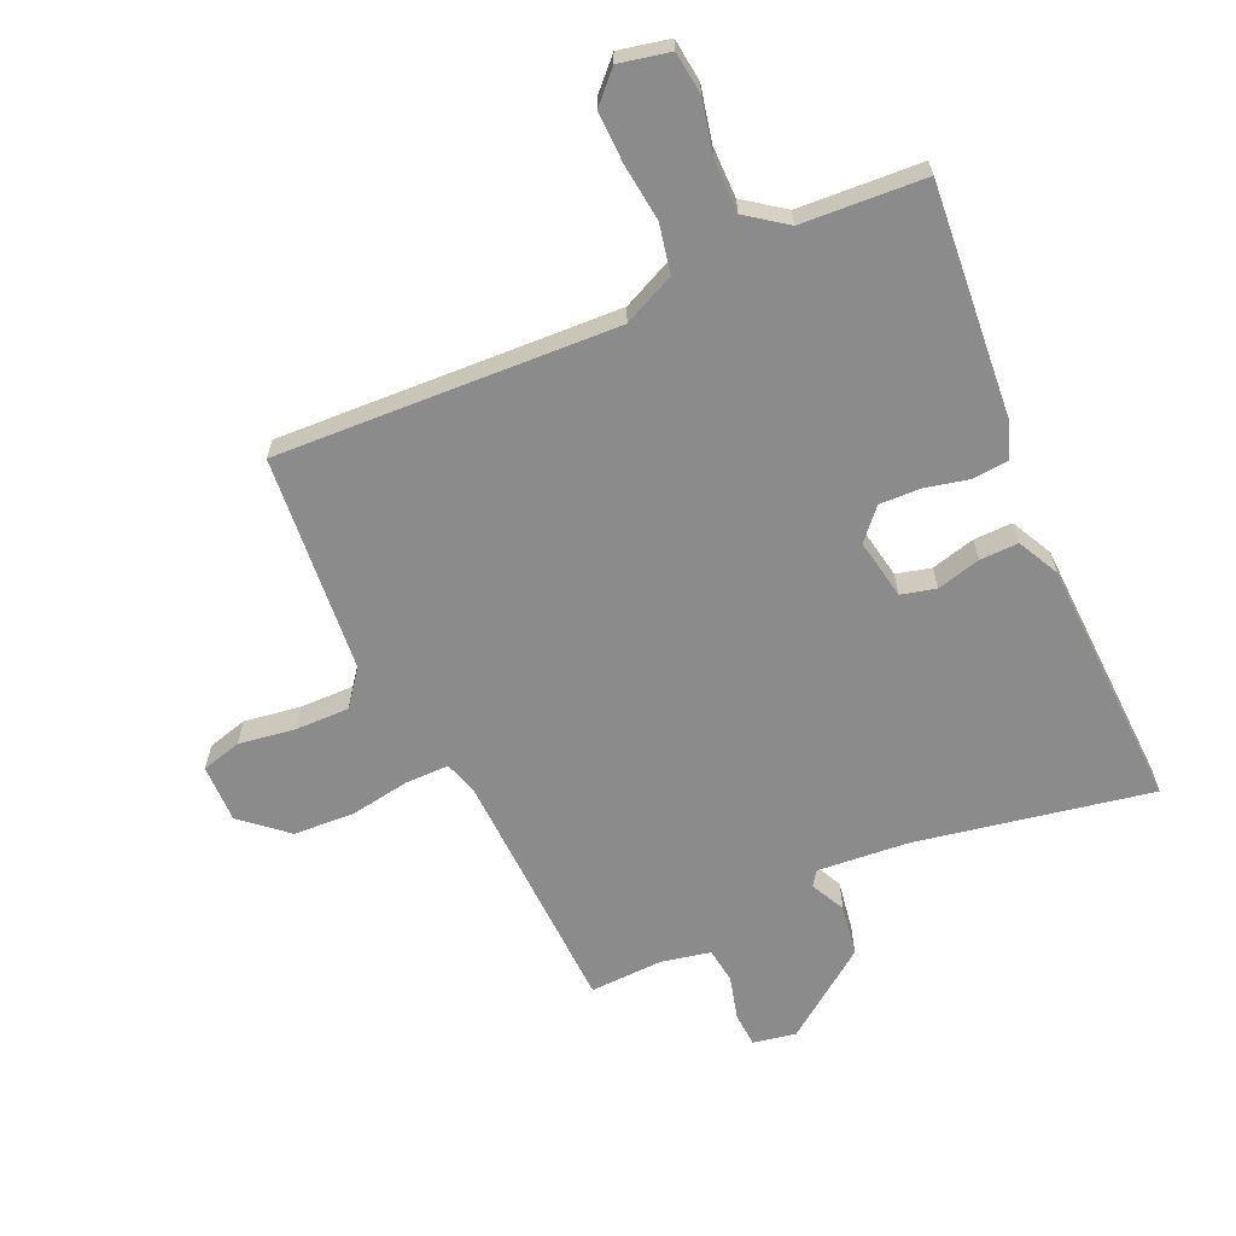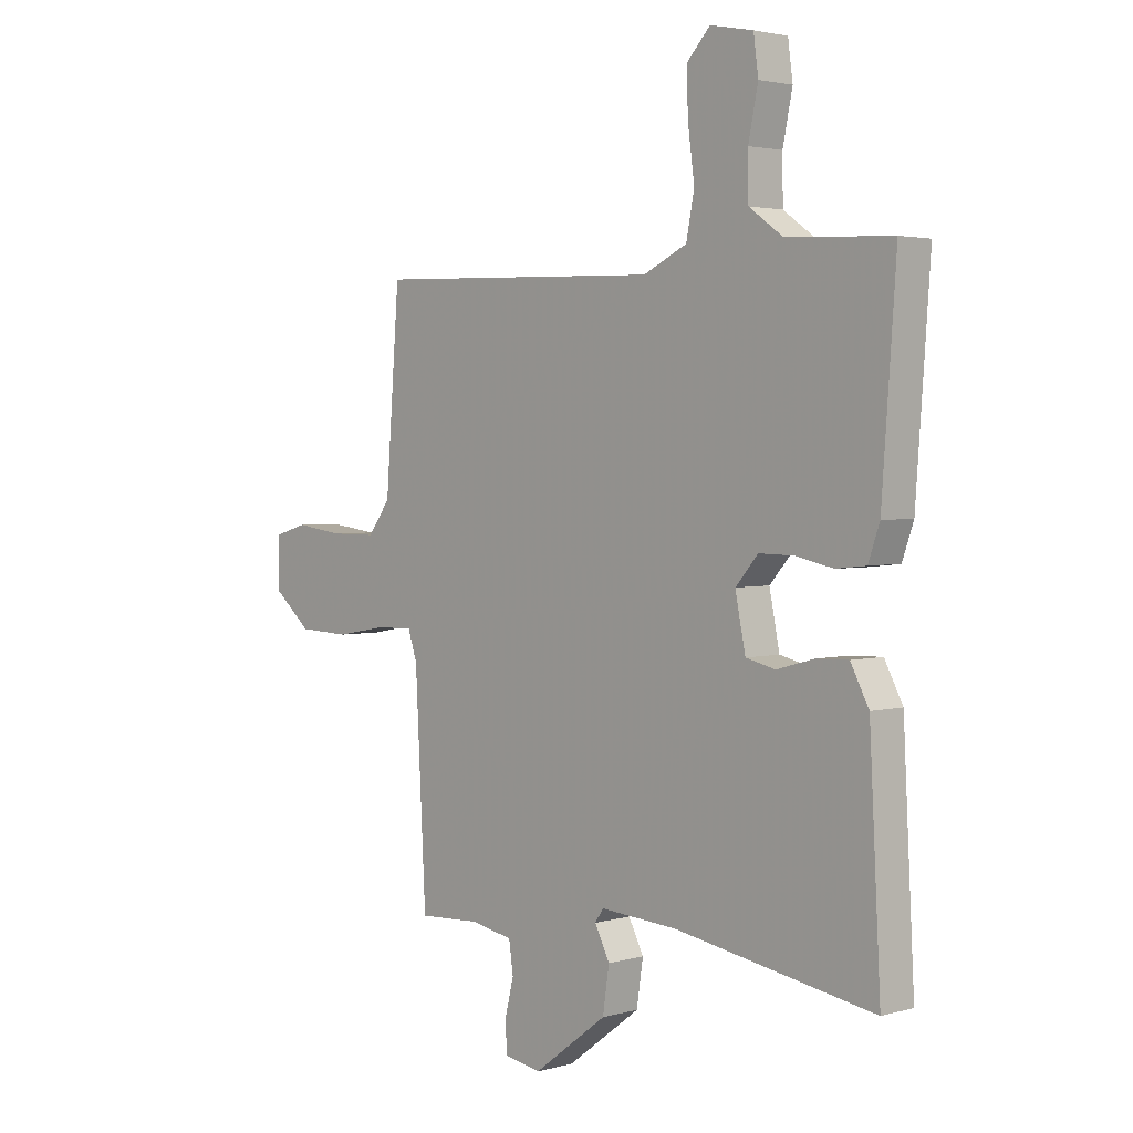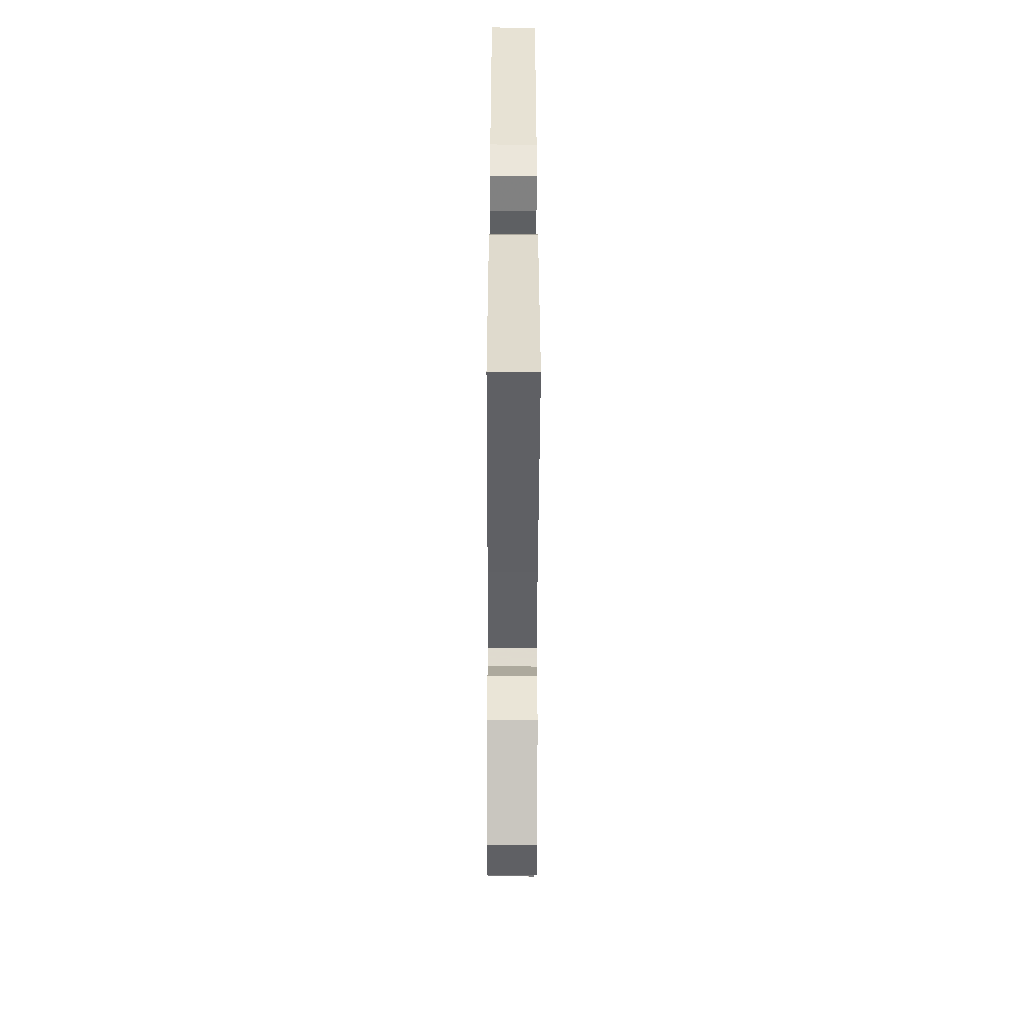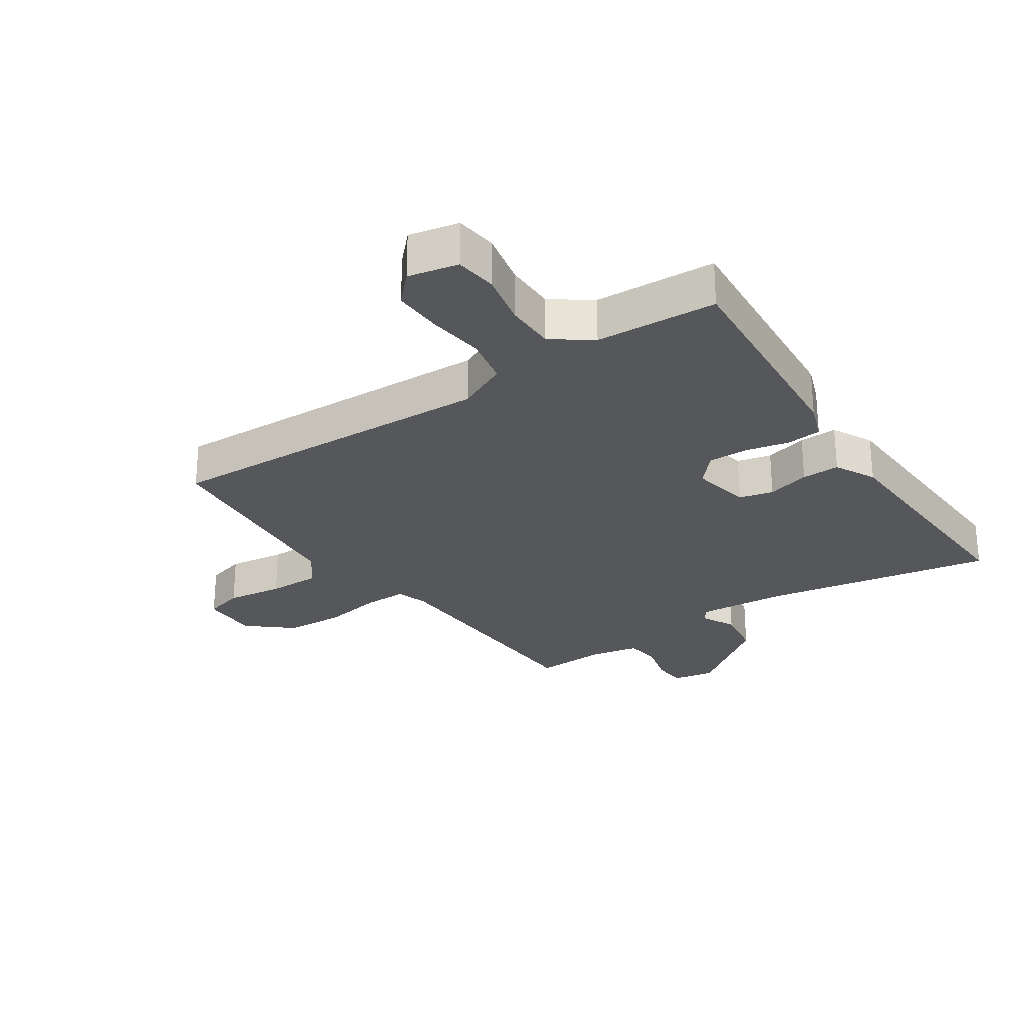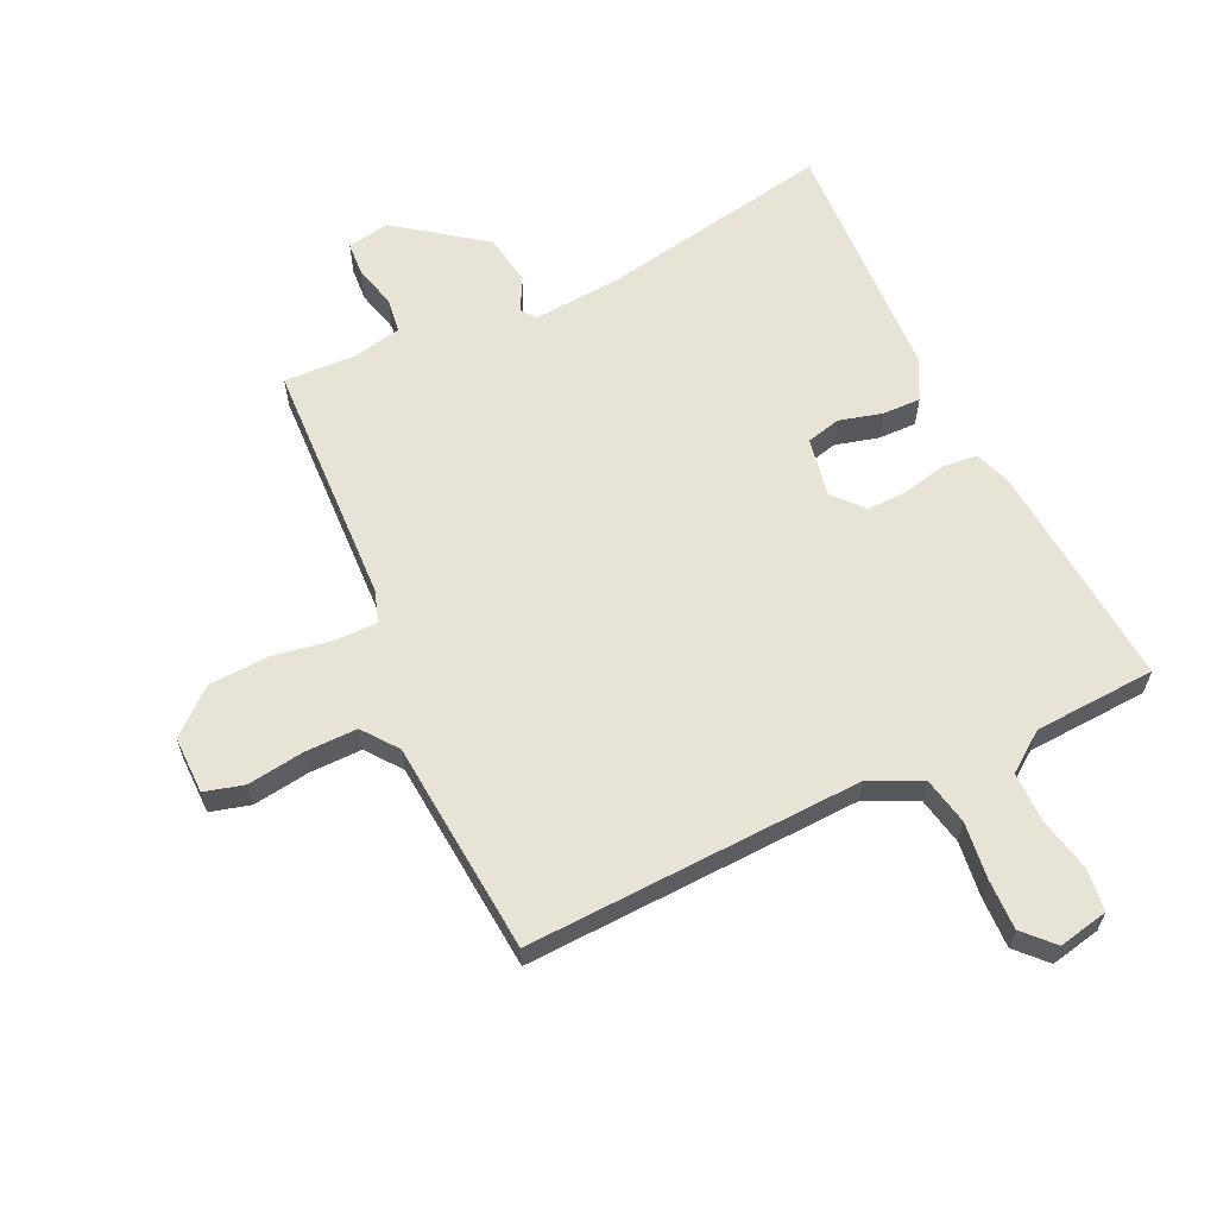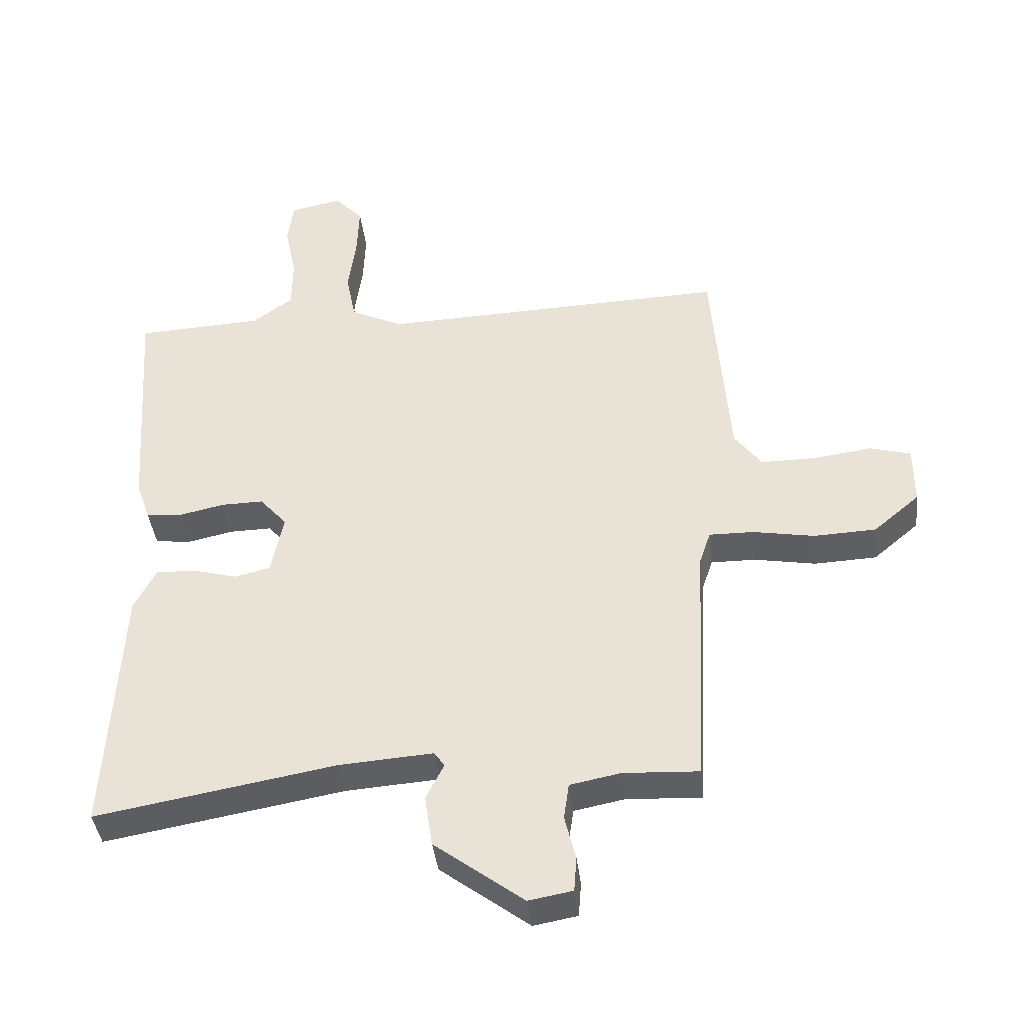
<metadata>
{"format":"obj","ext":"obj","renderer":"f3d","projection":"perspective","resolution":1024,"background":"white","views":[{"elev":-63.9,"azim":23.4,"up":"+Y"},{"elev":2.8,"azim":46.2,"up":"+Z"},{"elev":-54.2,"azim":89.8,"up":"+Z"},{"elev":-26.9,"azim":33.5,"up":"+Y"},{"elev":61.9,"azim":-25.8,"up":"+Y"},{"elev":-40.2,"azim":-173.4,"up":"+Z"}]}
</metadata>
<code>
v 0.478 0.07 -0.516
v 0.107 0.07 -0.452
v -0.038 0.07 -0.442
v -0.054 0.07 -0.465
v -0.026 0.07 -0.52
v -0.038 0.07 -0.601
v -0.176 0.07 -0.705
v -0.244 0.07 -0.693
v -0.248 0.07 -0.639
v -0.231 0.07 -0.57
v -0.239 0.07 -0.514
v -0.317 0.07 -0.499
v -0.433 0.07 -0.505
v -0.453 0.07 -0.11
v -0.47 0.07 -0.059
v -0.539 0.07 -0.06
v -0.634 0.07 -0.077
v -0.73 0.07 -0.073
v -0.801 0.07 -0.013
v -0.801 0.07 0.079
v -0.738 0.07 0.097
v -0.647 0.07 0.085
v -0.563 0.07 0.085
v -0.521 0.07 0.141
v -0.495 0.07 0.485
v 0.044 0.07 0.468
v 0.125 0.07 0.507
v 0.14 0.07 0.584
v 0.128 0.07 0.674
v 0.125 0.07 0.755
v 0.169 0.07 0.802
v 0.249 0.07 0.786
v 0.258 0.07 0.719
v 0.24 0.07 0.632
v 0.241 0.07 0.551
v 0.304 0.07 0.506
v 0.499 0.07 0.497
v 0.473 0.07 0.132
v 0.452 0.07 0.072
v 0.396 0.07 0.066
v 0.326 0.07 0.081
v 0.261 0.07 0.082
v 0.219 0.07 0.034
v 0.238 0.07 -0.061
v 0.293 0.07 -0.074
v 0.362 0.07 -0.055
v 0.423 0.07 -0.053
v 0.457 0.07 -0.118
v 0.478 0 -0.516
v 0.107 0 -0.452
v -0.038 0 -0.442
v -0.054 0 -0.465
v -0.026 0 -0.52
v -0.038 0 -0.601
v -0.176 0 -0.705
v -0.244 0 -0.693
v -0.248 0 -0.639
v -0.231 0 -0.57
v -0.239 0 -0.514
v -0.317 0 -0.499
v -0.433 0 -0.505
v -0.453 0 -0.11
v -0.47 0 -0.059
v -0.539 0 -0.06
v -0.634 0 -0.077
v -0.73 0 -0.073
v -0.801 0 -0.013
v -0.801 0 0.079
v -0.738 0 0.097
v -0.647 0 0.085
v -0.563 0 0.085
v -0.521 0 0.141
v -0.495 0 0.485
v 0.044 0 0.468
v 0.125 0 0.507
v 0.14 0 0.584
v 0.128 0 0.674
v 0.125 0 0.755
v 0.169 0 0.802
v 0.249 0 0.786
v 0.258 0 0.719
v 0.24 0 0.632
v 0.241 0 0.551
v 0.304 0 0.506
v 0.499 0 0.497
v 0.473 0 0.132
v 0.452 0 0.072
v 0.396 0 0.066
v 0.326 0 0.081
v 0.261 0 0.082
v 0.219 0 0.034
v 0.238 0 -0.061
v 0.293 0 -0.074
v 0.362 0 -0.055
v 0.423 0 -0.053
v 0.457 0 -0.118
f 45 46 47 48
f 44 45 48 1
f 38 39 40 41
f 36 37 38 41
f 35 36 41 42
f 31 32 33 34
f 31 34 35
f 28 29 30 31
f 28 31 35 42
f 24 25 26
f 23 24 26 27
f 19 20 21 22
f 19 22 23
f 16 17 18 19
f 15 16 19 23
f 12 13 14
f 11 12 14 15
f 7 8 9 10
f 7 10 11
f 4 5 6 7
f 4 7 11
f 3 4 11 15
f 44 1 2
f 43 44 2 3
f 27 28 42 43
f 23 27 43
f 3 15 23 43
f 96 95 94 93
f 49 96 93 92
f 89 88 87 86
f 89 86 85 84
f 90 89 84 83
f 82 81 80 79
f 83 82 79
f 79 78 77 76
f 90 83 79 76
f 74 73 72
f 75 74 72 71
f 70 69 68 67
f 71 70 67
f 67 66 65 64
f 71 67 64 63
f 62 61 60
f 63 62 60 59
f 58 57 56 55
f 59 58 55
f 55 54 53 52
f 59 55 52
f 63 59 52 51
f 50 49 92
f 51 50 92 91
f 91 90 76 75
f 91 75 71
f 91 71 63 51
f 1 49 50 2
f 2 50 51 3
f 3 51 52 4
f 4 52 53 5
f 5 53 54 6
f 6 54 55 7
f 7 55 56 8
f 8 56 57 9
f 9 57 58 10
f 10 58 59 11
f 11 59 60 12
f 12 60 61 13
f 13 61 62 14
f 14 62 63 15
f 15 63 64 16
f 16 64 65 17
f 17 65 66 18
f 18 66 67 19
f 19 67 68 20
f 20 68 69 21
f 21 69 70 22
f 22 70 71 23
f 23 71 72 24
f 24 72 73 25
f 25 73 74 26
f 26 74 75 27
f 27 75 76 28
f 28 76 77 29
f 29 77 78 30
f 30 78 79 31
f 31 79 80 32
f 32 80 81 33
f 33 81 82 34
f 34 82 83 35
f 35 83 84 36
f 36 84 85 37
f 37 85 86 38
f 38 86 87 39
f 39 87 88 40
f 40 88 89 41
f 41 89 90 42
f 42 90 91 43
f 43 91 92 44
f 44 92 93 45
f 45 93 94 46
f 46 94 95 47
f 47 95 96 48
f 48 96 49 1

</code>
